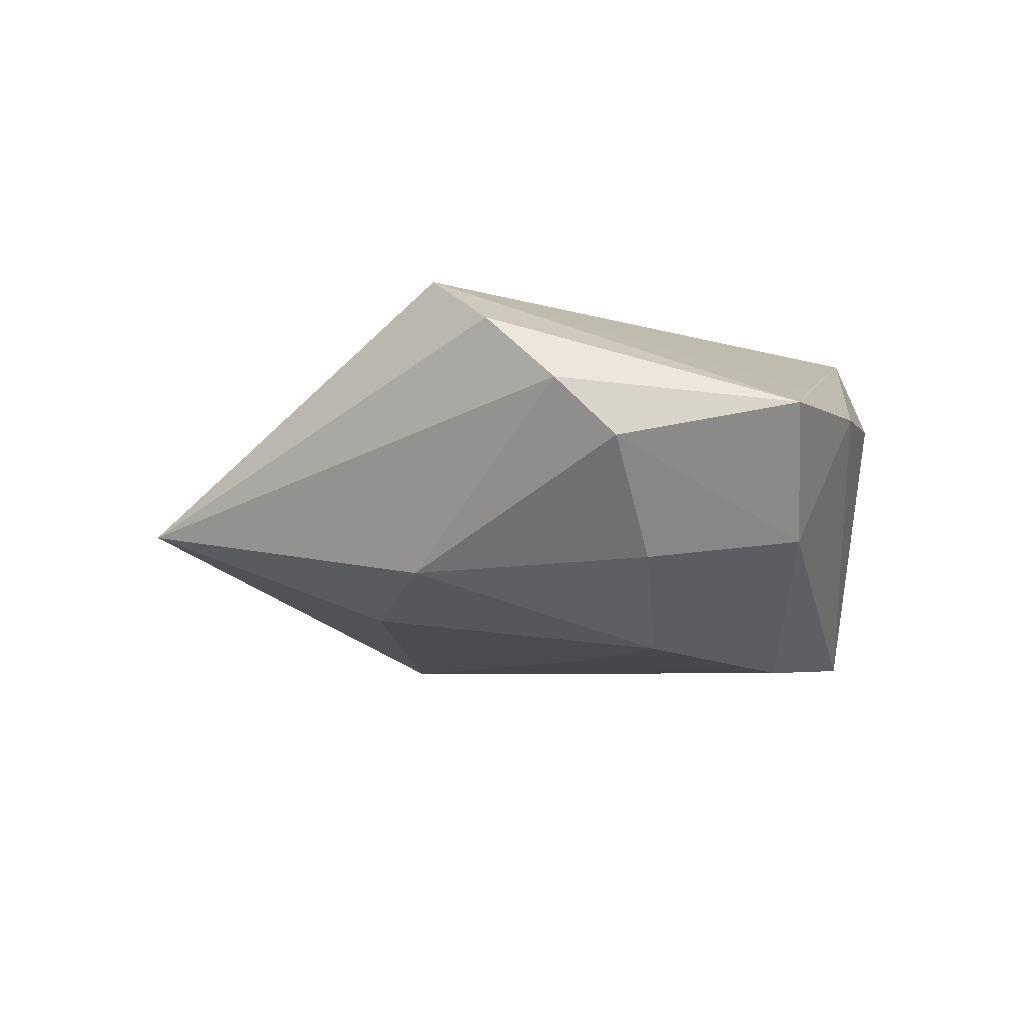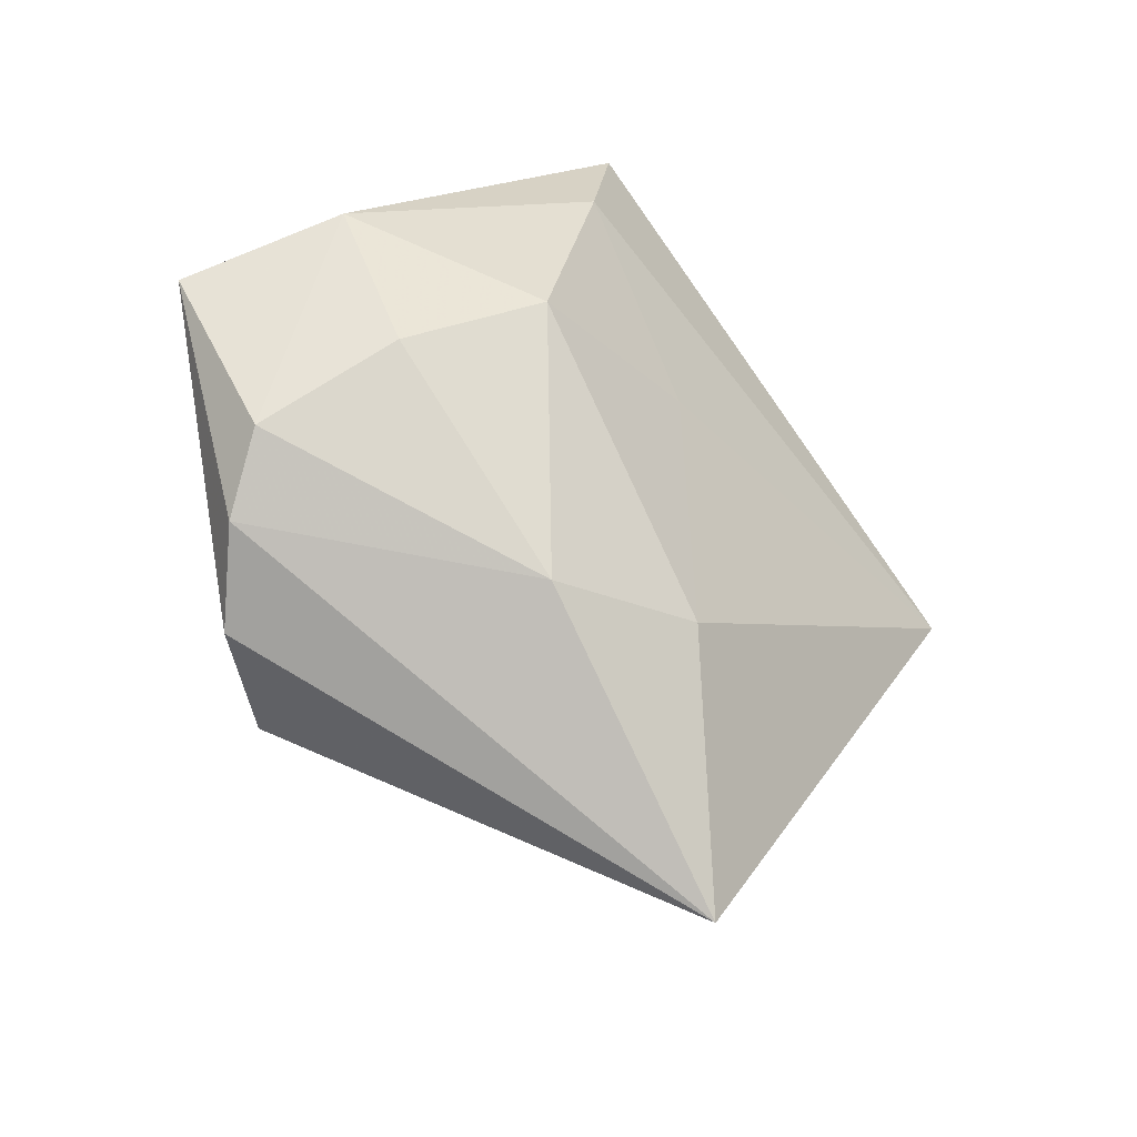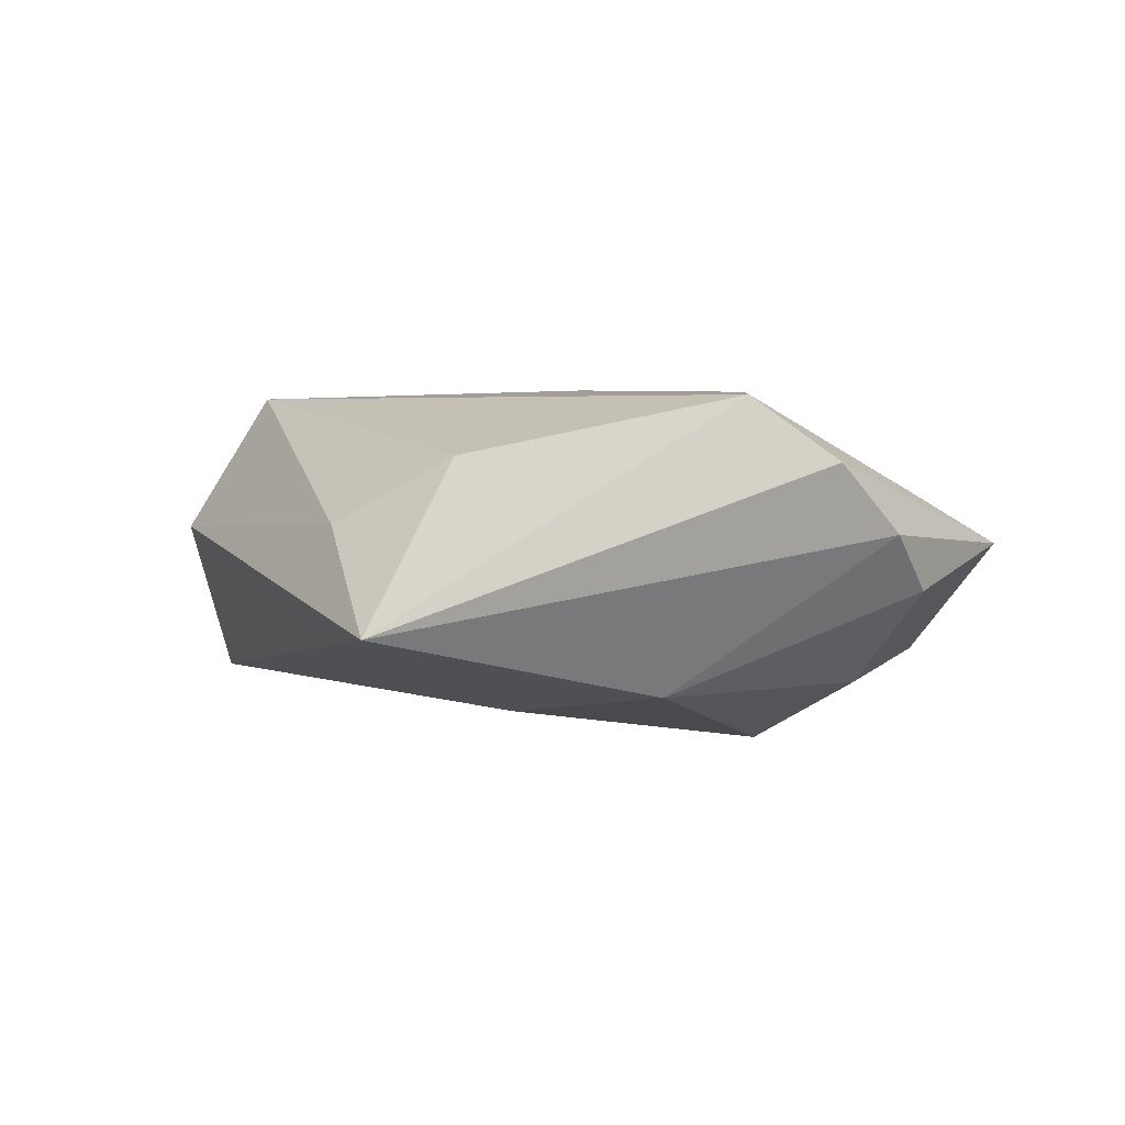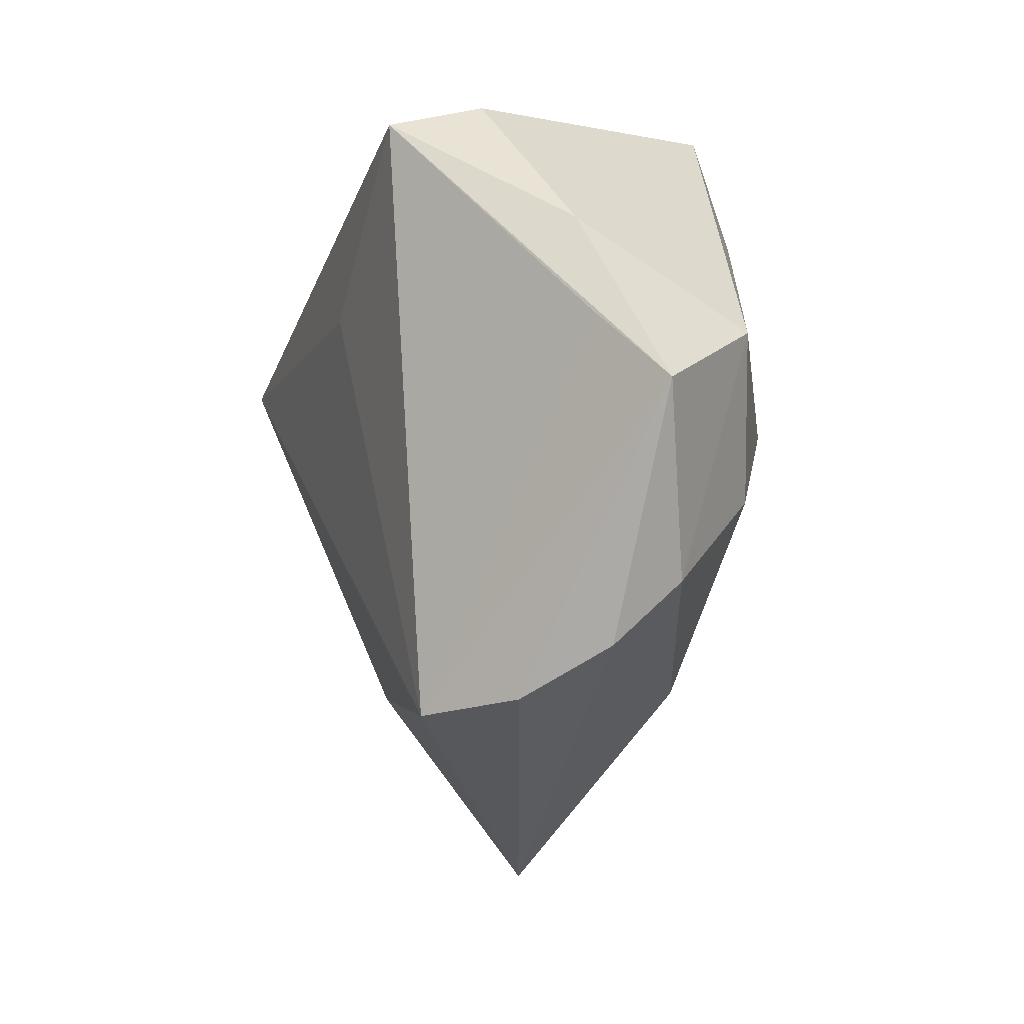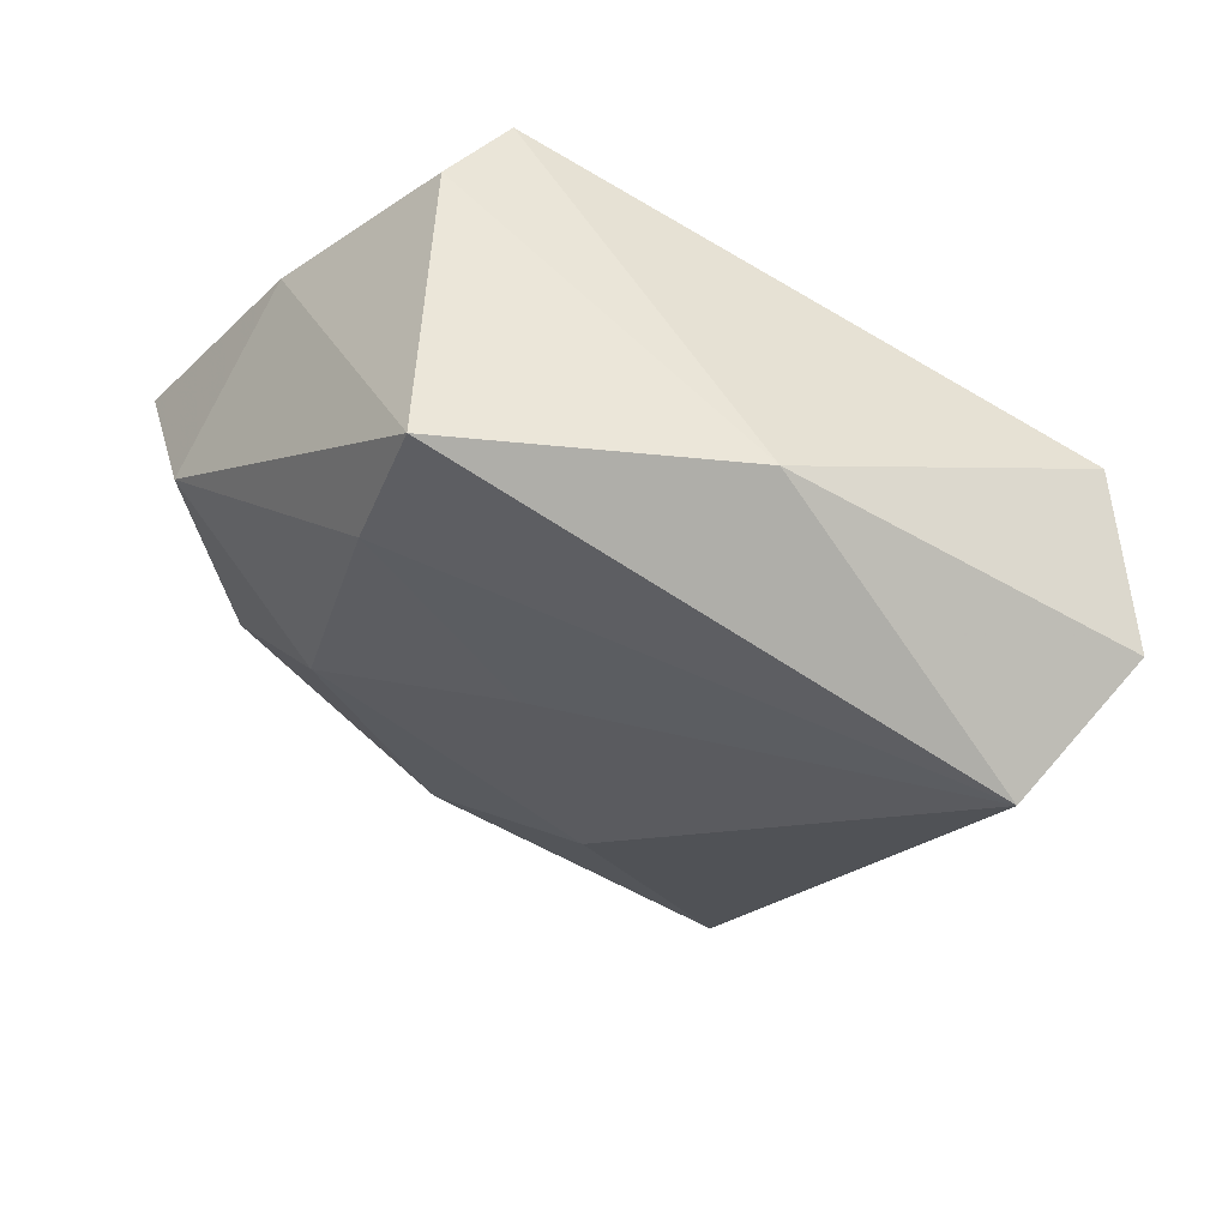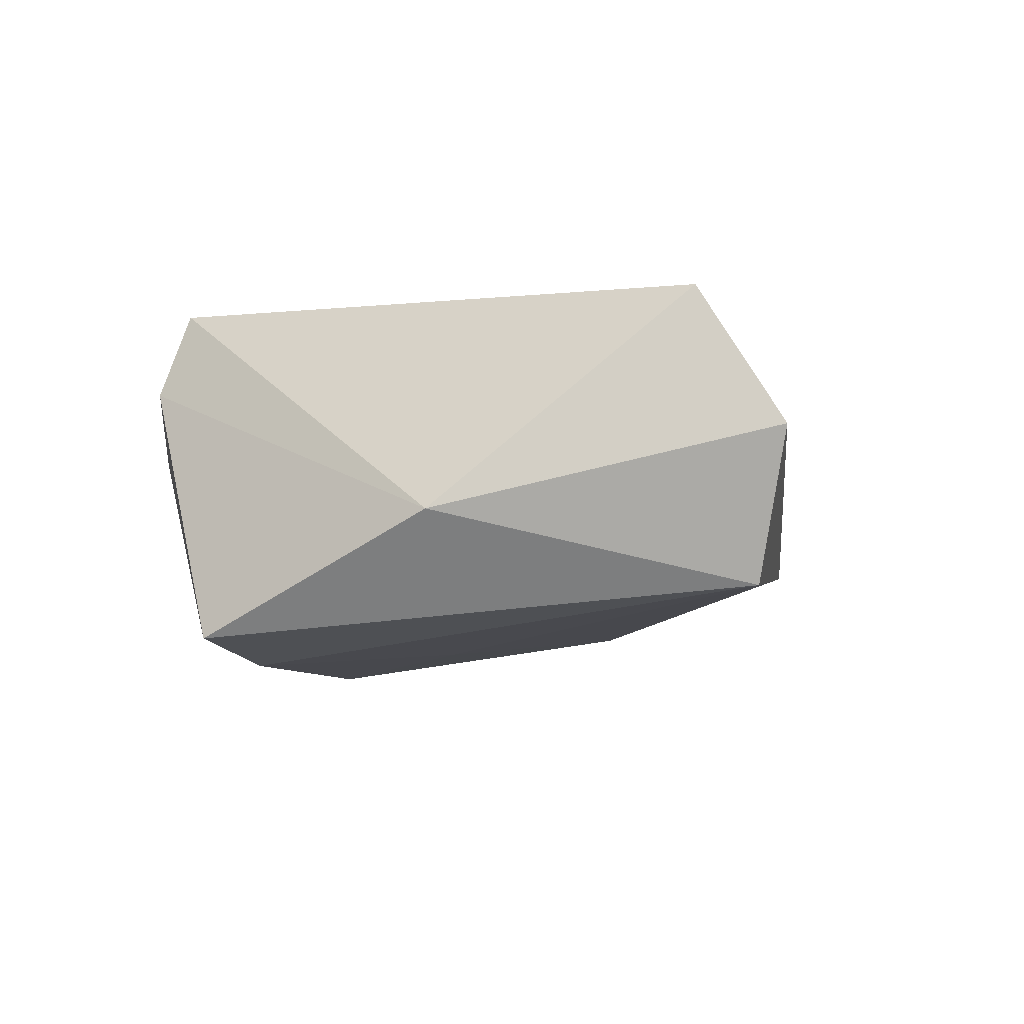
<metadata>
{"format":"obj","ext":"obj","renderer":"f3d","projection":"perspective","resolution":1024,"background":"white","views":[{"elev":-14.8,"azim":60.0,"up":"+Z"},{"elev":-45.2,"azim":137.6,"up":"+Y"},{"elev":2.7,"azim":9.2,"up":"+Z"},{"elev":-6.1,"azim":69.4,"up":"+Y"},{"elev":53.4,"azim":-158.5,"up":"+Y"},{"elev":-8.4,"azim":-140.8,"up":"+Z"}]}
</metadata>
<code>
v 0.02111 0.001027 -0.02281
v 0.0417 0.01044 0.006701
v 0.02293 -0.03151 0.01898
v 0.01413 0.02472 -0.02262
v 0.036 0.02162 0.00614
v 0.03375 -0.008155 -0.01479
v 0.01321 -0.02847 -0.01496
v 0.04195 -0.01771 -0.003286
v 0.05038 0.002311 0.00151
v -0.01598 -0.05092 -0.007014
v -0.01986 0.03169 -0.006433
v 0.03929 -0.02436 0.003388
v -0.05419 0.008247 0.002872
v 0.009506 0.03866 -0.02031
v 0.01709 0.03513 0.0211
v 0.0331 -0.02988 0.01153
v -0.04495 0.0129 0.01976
v -0.00303 0.01619 0.02086
v -0.04746 0.004227 -0.0149
v -0.01063 -0.02887 0.01226
v -0.004839 -0.02416 -0.01723
v 0.02009 0.03728 0.01108
v -0.0001208 0.003656 -0.02062
v -0.02513 -0.02857 0.004385
v 0.04015 0.009422 -0.01212
f 11 17 15
f 22 11 15
f 15 17 18
f 10 20 24
f 24 20 17
f 3 20 10
f 15 18 3
f 17 20 3
f 3 18 17
f 17 11 13
f 10 24 13
f 13 24 17
f 15 9 5
f 5 22 15
f 11 22 14
f 22 5 14
f 4 14 25
f 25 1 4
f 6 1 25
f 25 5 9
f 25 14 5
f 16 3 10
f 9 3 16
f 2 9 15
f 15 3 2
f 2 3 9
f 10 13 19
f 19 14 4
f 19 13 11
f 11 14 19
f 7 1 6
f 10 19 21
f 21 7 10
f 1 7 21
f 4 1 23
f 23 19 4
f 1 21 23
f 23 21 19
f 8 7 6
f 8 25 9
f 6 25 8
f 10 7 12
f 7 8 12
f 12 16 10
f 9 16 12
f 12 8 9

</code>
